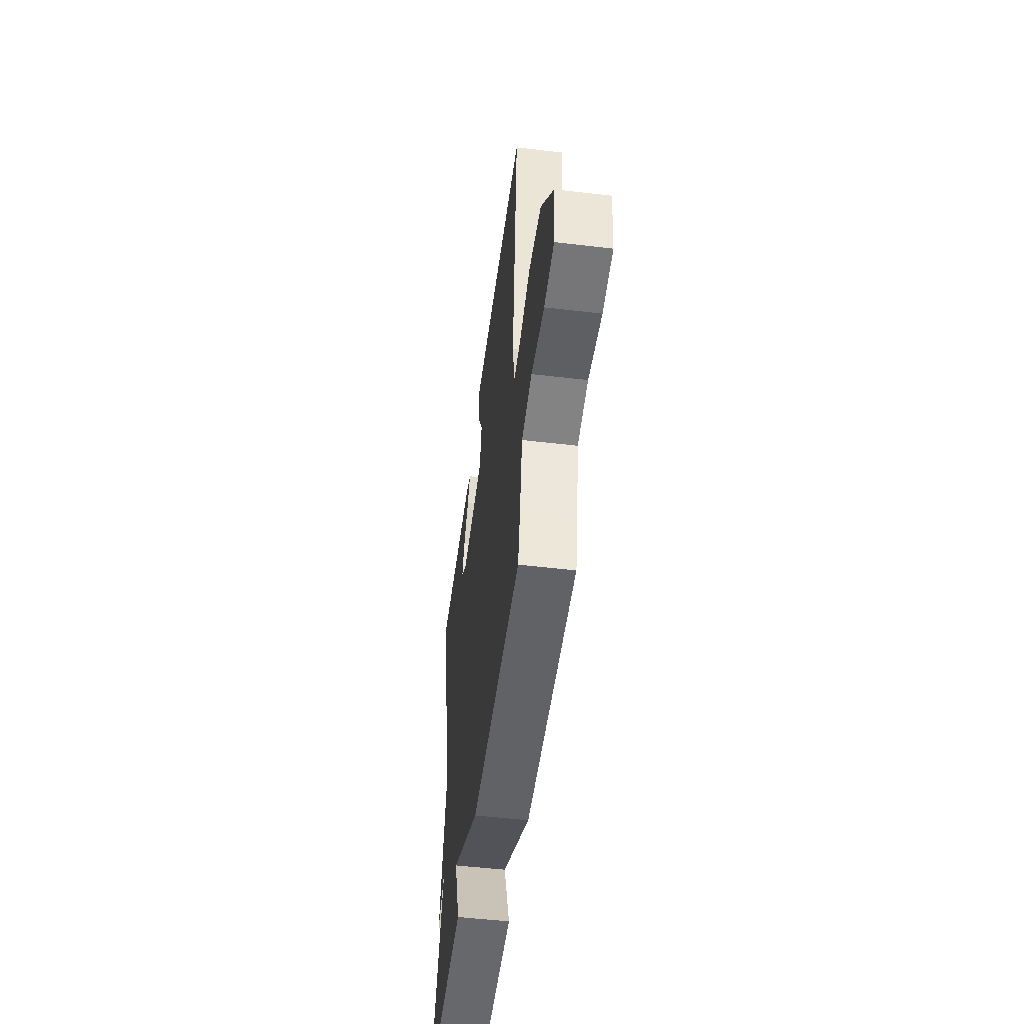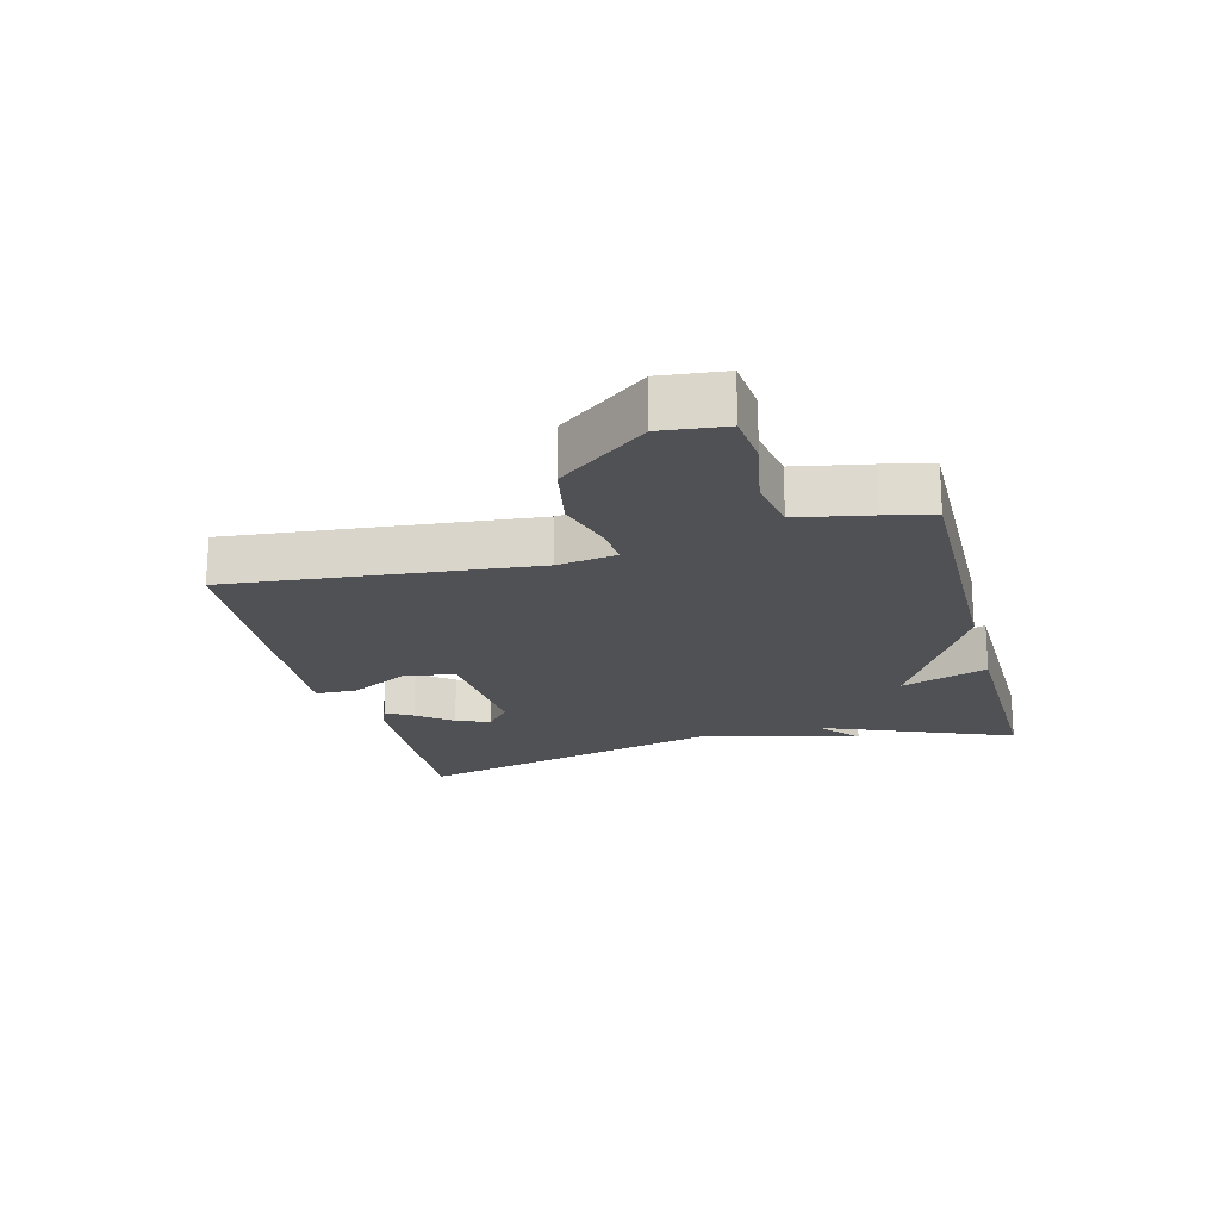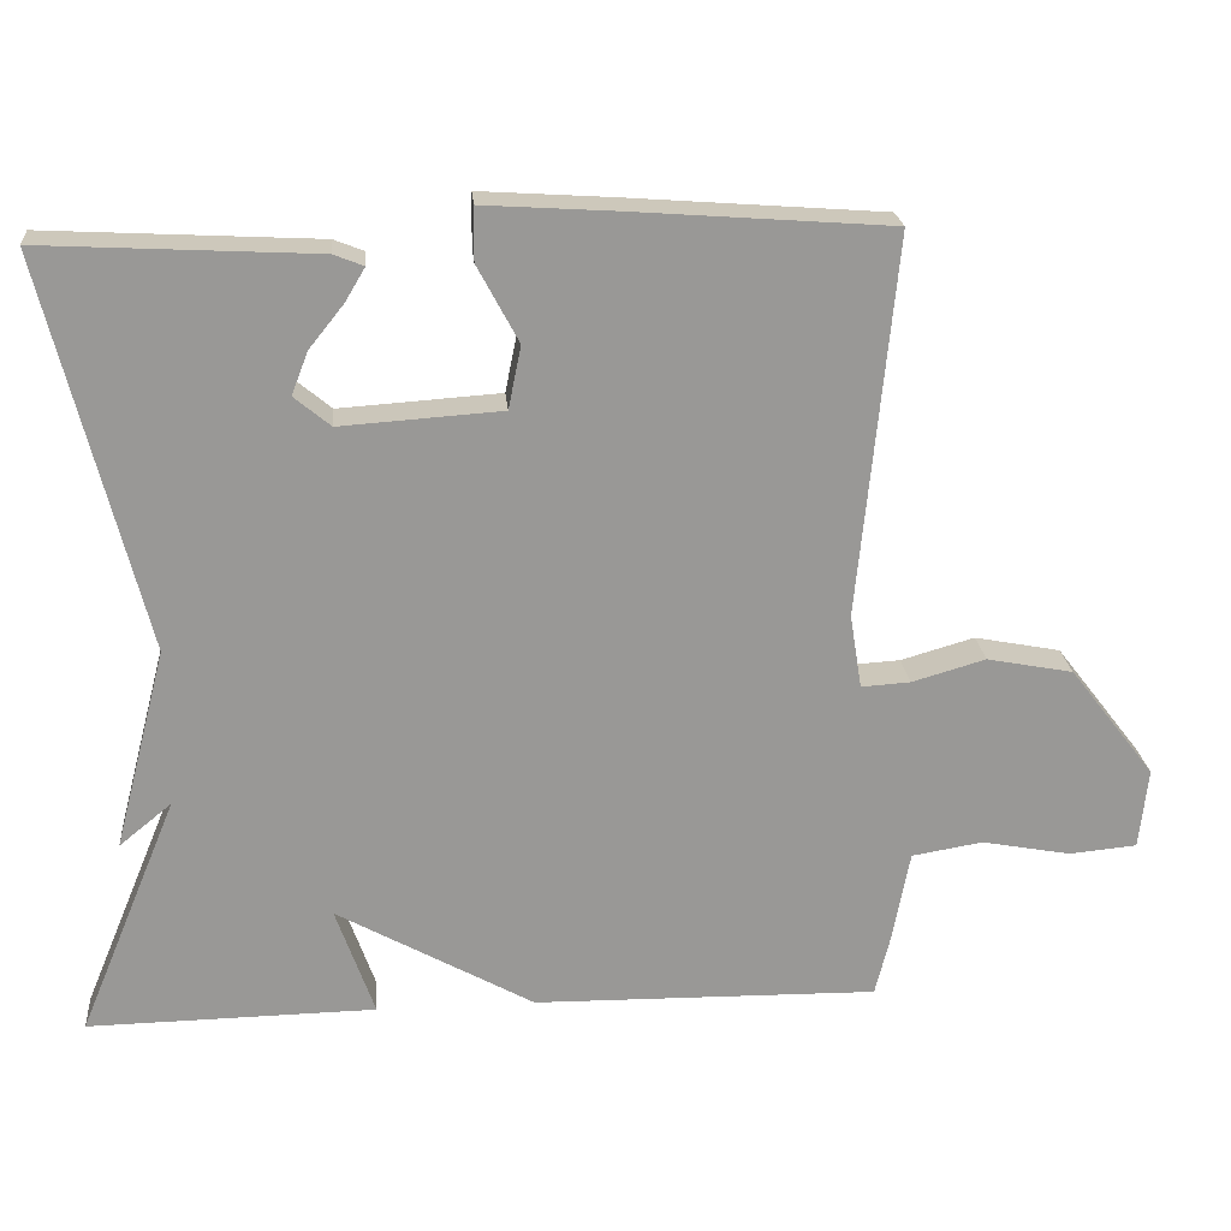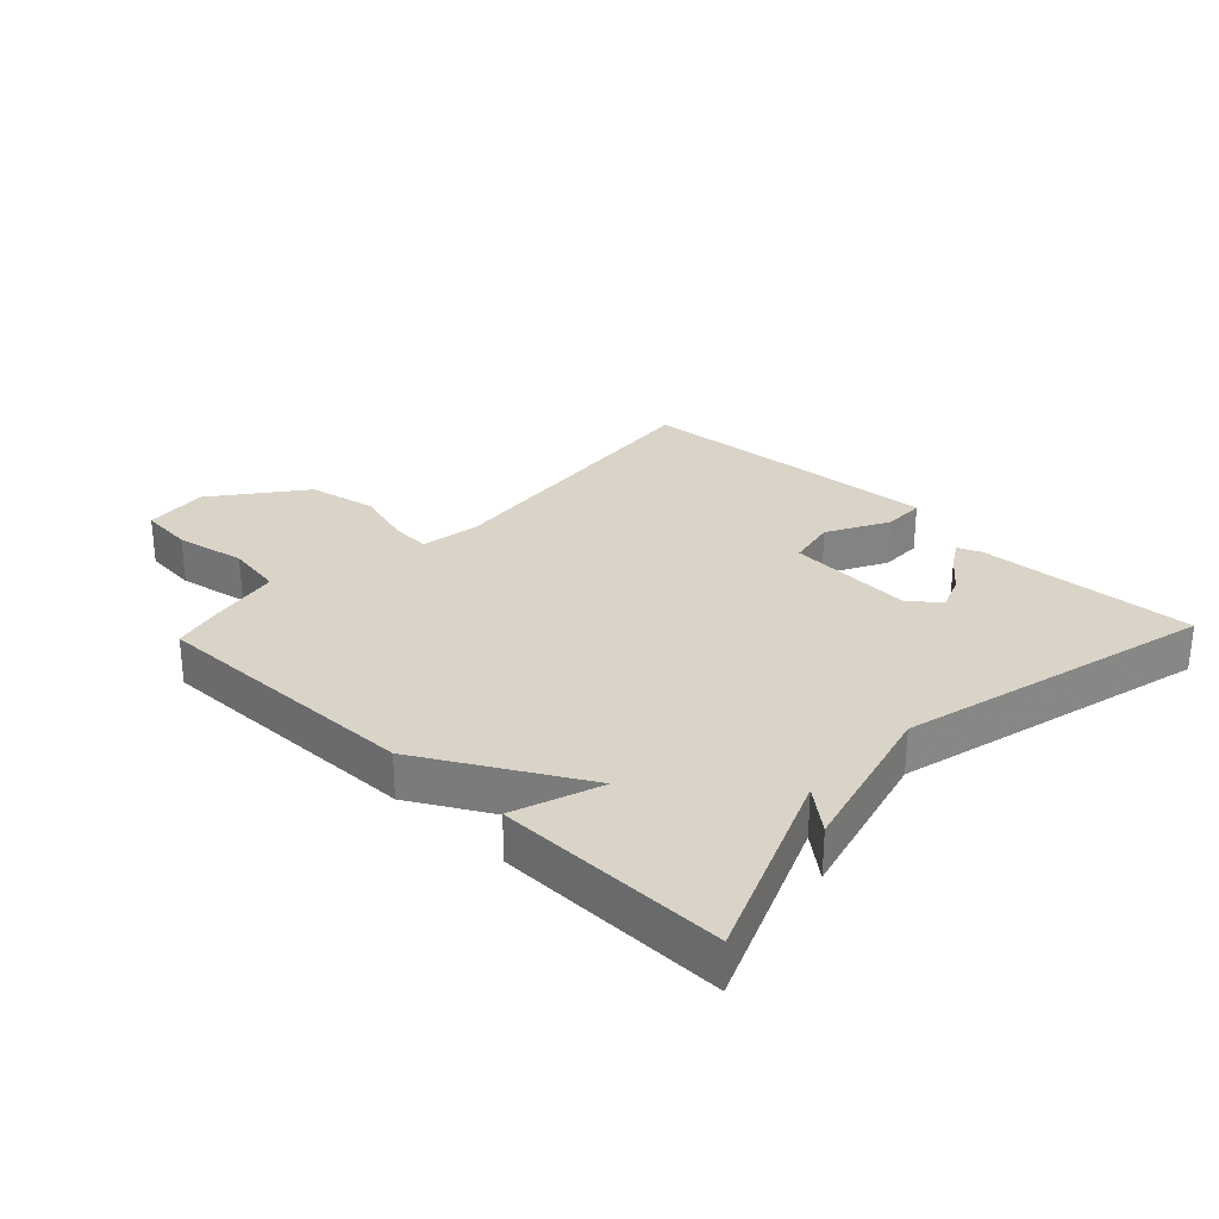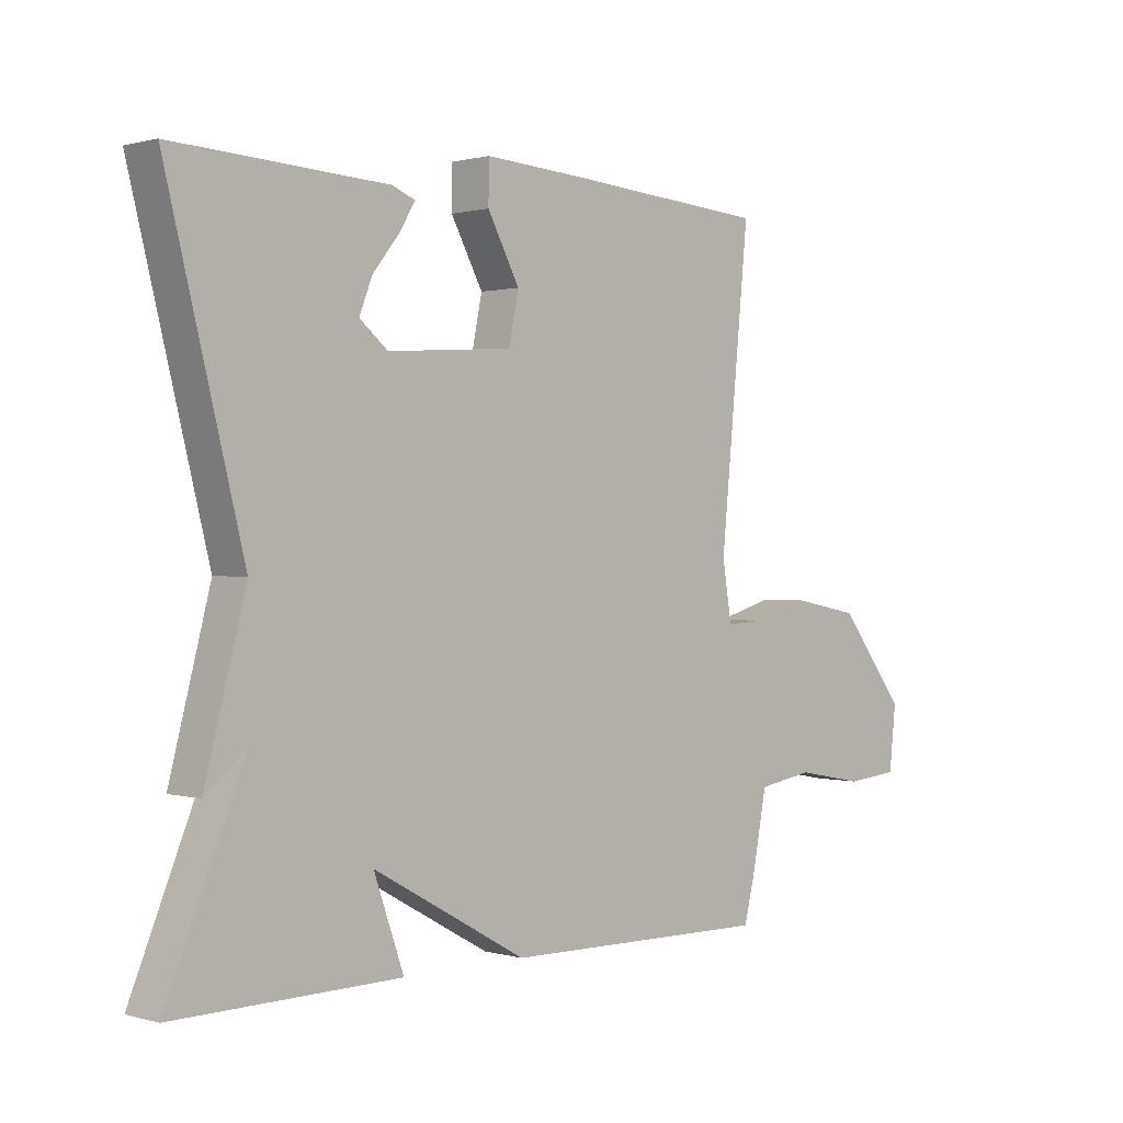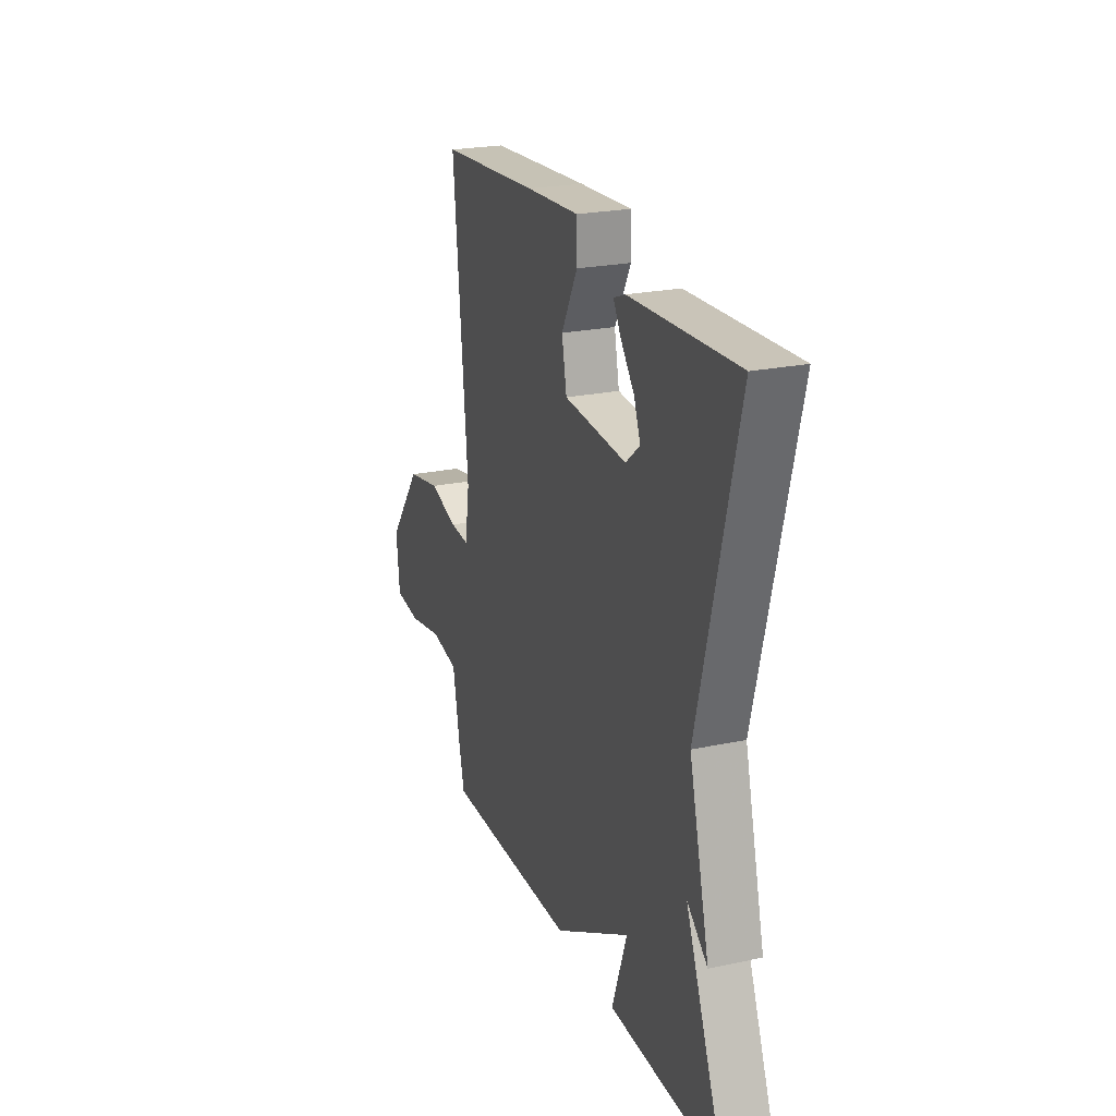
<metadata>
{"format":"obj","ext":"obj","renderer":"f3d","projection":"perspective","resolution":1024,"background":"white","views":[{"elev":-51.5,"azim":82.7,"up":"+Z"},{"elev":-19.8,"azim":104.6,"up":"+Y"},{"elev":21.8,"azim":-5.0,"up":"+Z"},{"elev":28.7,"azim":-136.5,"up":"+Y"},{"elev":0.6,"azim":-44.3,"up":"+Z"},{"elev":23.2,"azim":-109.8,"up":"+Z"}]}
</metadata>
<code>
v -0.5 0.07 -0.5
v -0.375 0.07 -0.196
v -0.441 0.07 -0.25
v -0.375 0.07 0.004
v -0.5 0.07 0.5
v -0.155 0.07 0.482
v -0.117 0.07 0.467
v -0.142 0.07 0.425
v -0.186 0.07 0.37
v -0.207 0.07 0.316
v -0.161 0.07 0.278
v 0.042 0.07 0.292
v 0.058 0.07 0.371
v 0.006 0.07 0.468
v 0.007 0.07 0.535
v 0.179 0.07 0.524
v 0.5 0.07 0.5
v 0.453 0.07 0.021
v 0.468 0.07 -0.073
v 0.53 0.07 -0.069
v 0.623 0.07 -0.042
v 0.732 0.07 -0.063
v 0.84 0.07 -0.203
v 0.829 0.07 -0.305
v 0.743 0.07 -0.313
v 0.631 0.07 -0.292
v 0.541 0.07 -0.307
v 0.519 0.07 -0.423
v 0.5 0.07 -0.5
v 0.064 0.07 -0.494
v -0.185 0.07 -0.355
v -0.136 0.07 -0.494
v -0.5 0 -0.5
v -0.375 0 -0.196
v -0.441 0 -0.25
v -0.375 0 0.004
v -0.5 0 0.5
v -0.155 0 0.482
v -0.117 0 0.467
v -0.142 0 0.425
v -0.186 0 0.37
v -0.207 0 0.316
v -0.161 0 0.278
v 0.042 0 0.292
v 0.058 0 0.371
v 0.006 0 0.468
v 0.007 0 0.535
v 0.179 0 0.524
v 0.5 0 0.5
v 0.453 0 0.021
v 0.468 0 -0.073
v 0.53 0 -0.069
v 0.623 0 -0.042
v 0.732 0 -0.063
v 0.84 0 -0.203
v 0.829 0 -0.305
v 0.743 0 -0.313
v 0.631 0 -0.292
v 0.541 0 -0.307
v 0.519 0 -0.423
v 0.5 0 -0.5
v 0.064 0 -0.494
v -0.185 0 -0.355
v -0.136 0 -0.494
f 31 32 1 2
f 30 31 2
f 29 30 2
f 28 29 2
f 27 28 2
f 26 27 2
f 24 25 26
f 23 24 26
f 22 23 26
f 21 22 26
f 20 21 26
f 19 20 26 2
f 18 19 2
f 16 17 18
f 15 16 18
f 14 15 18
f 13 14 18
f 12 13 18
f 11 12 18 2
f 2 3 4
f 11 2 4
f 10 11 4
f 4 5 6
f 10 4 6
f 9 10 6
f 6 7 8 9
f 34 33 64 63
f 34 63 62
f 34 62 61
f 34 61 60
f 34 60 59
f 34 59 58
f 58 57 56
f 58 56 55
f 58 55 54
f 58 54 53
f 58 53 52
f 34 58 52 51
f 34 51 50
f 50 49 48
f 50 48 47
f 50 47 46
f 50 46 45
f 50 45 44
f 34 50 44 43
f 36 35 34
f 36 34 43
f 36 43 42
f 38 37 36
f 38 36 42
f 38 42 41
f 41 40 39 38
f 1 33 34 2
f 2 34 35 3
f 3 35 36 4
f 4 36 37 5
f 5 37 38 6
f 6 38 39 7
f 7 39 40 8
f 8 40 41 9
f 9 41 42 10
f 10 42 43 11
f 11 43 44 12
f 12 44 45 13
f 13 45 46 14
f 14 46 47 15
f 15 47 48 16
f 16 48 49 17
f 17 49 50 18
f 18 50 51 19
f 19 51 52 20
f 20 52 53 21
f 21 53 54 22
f 22 54 55 23
f 23 55 56 24
f 24 56 57 25
f 25 57 58 26
f 26 58 59 27
f 27 59 60 28
f 28 60 61 29
f 29 61 62 30
f 30 62 63 31
f 31 63 64 32
f 32 64 33 1

</code>
